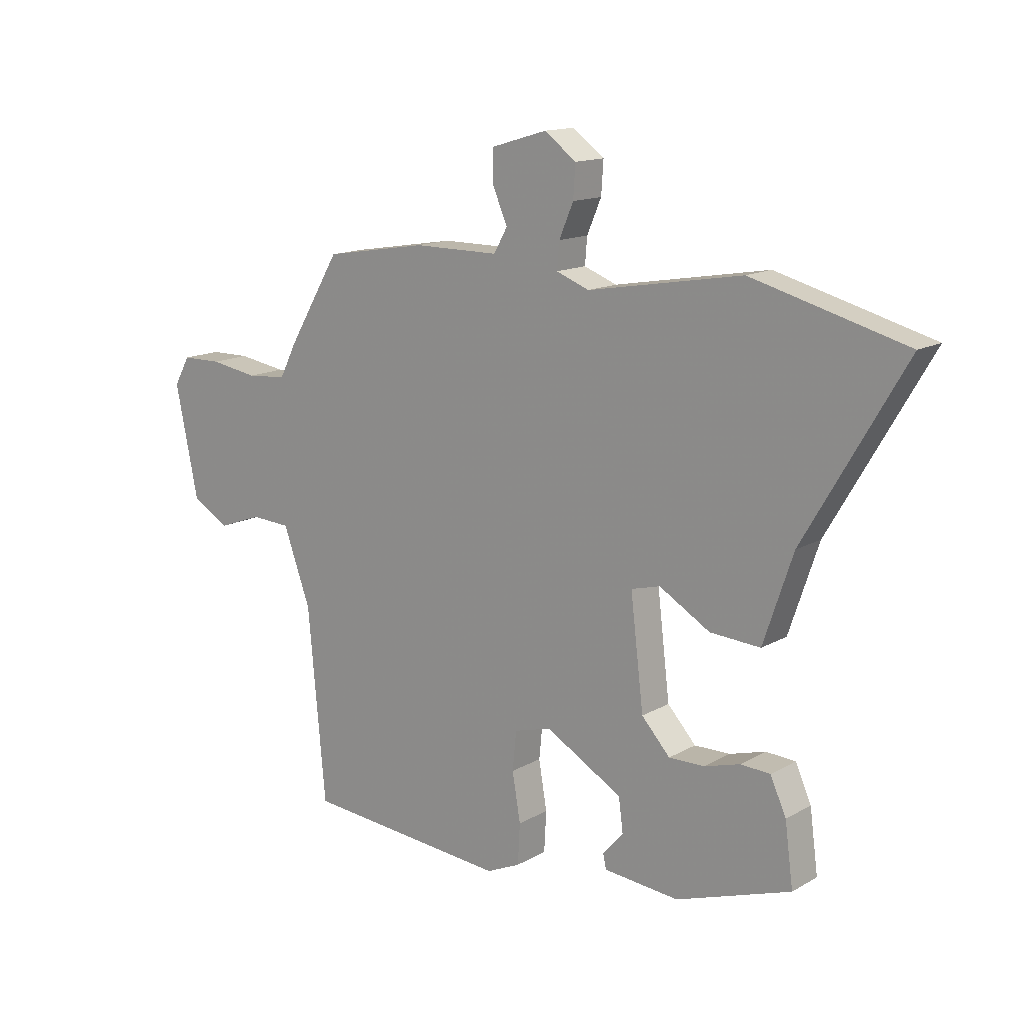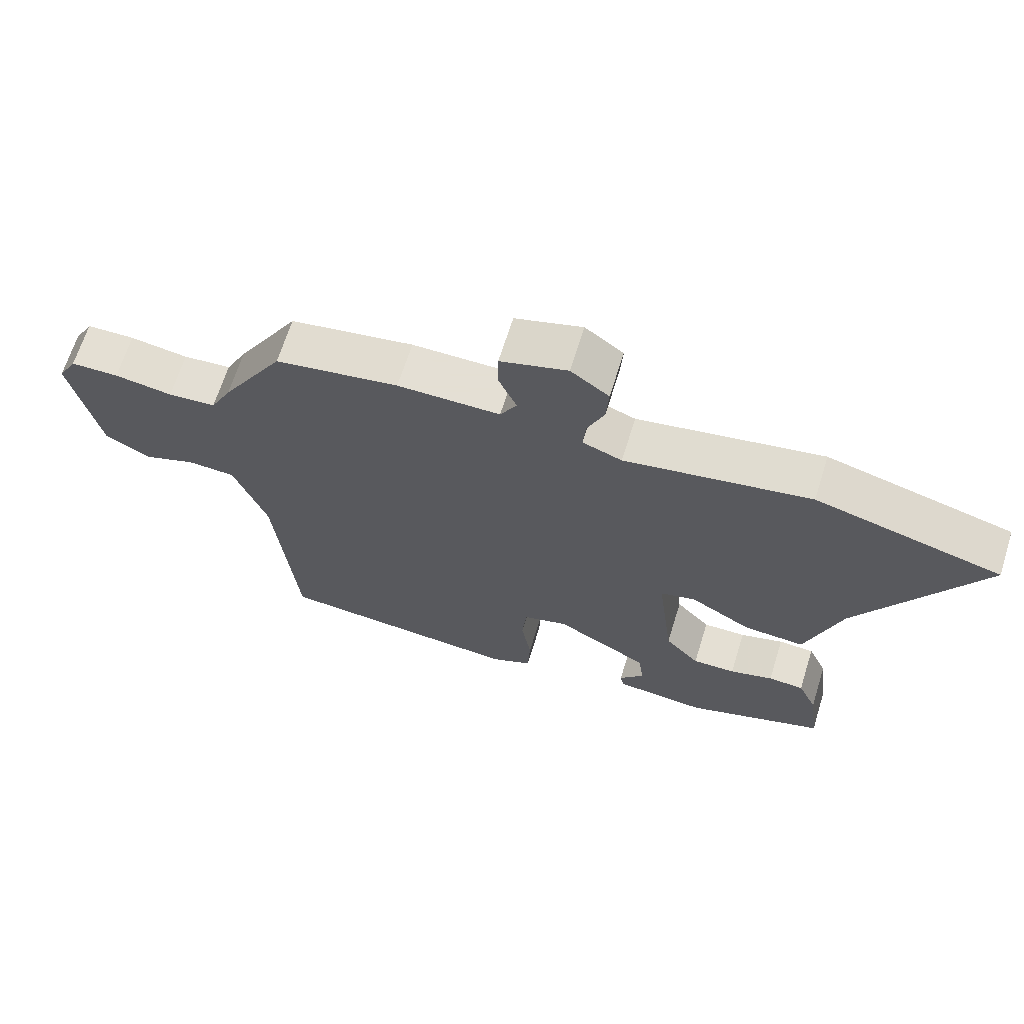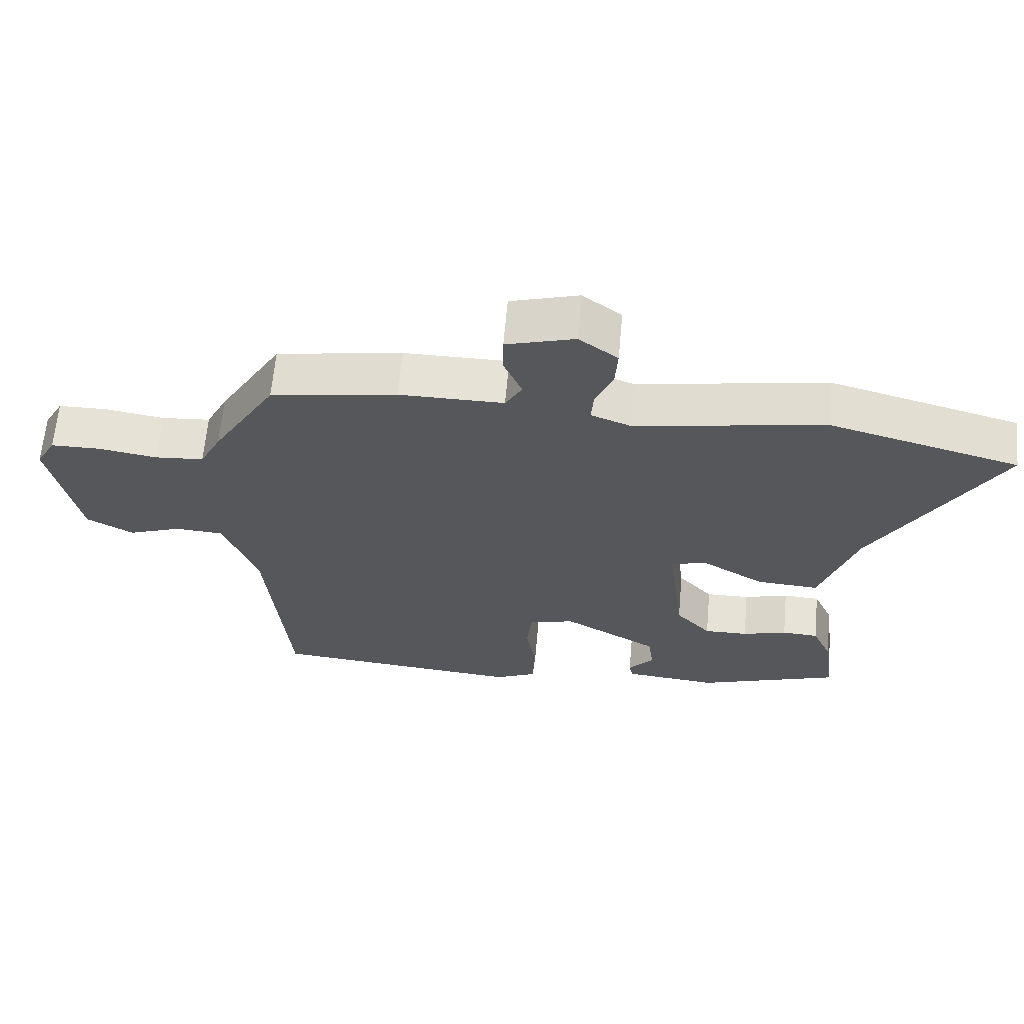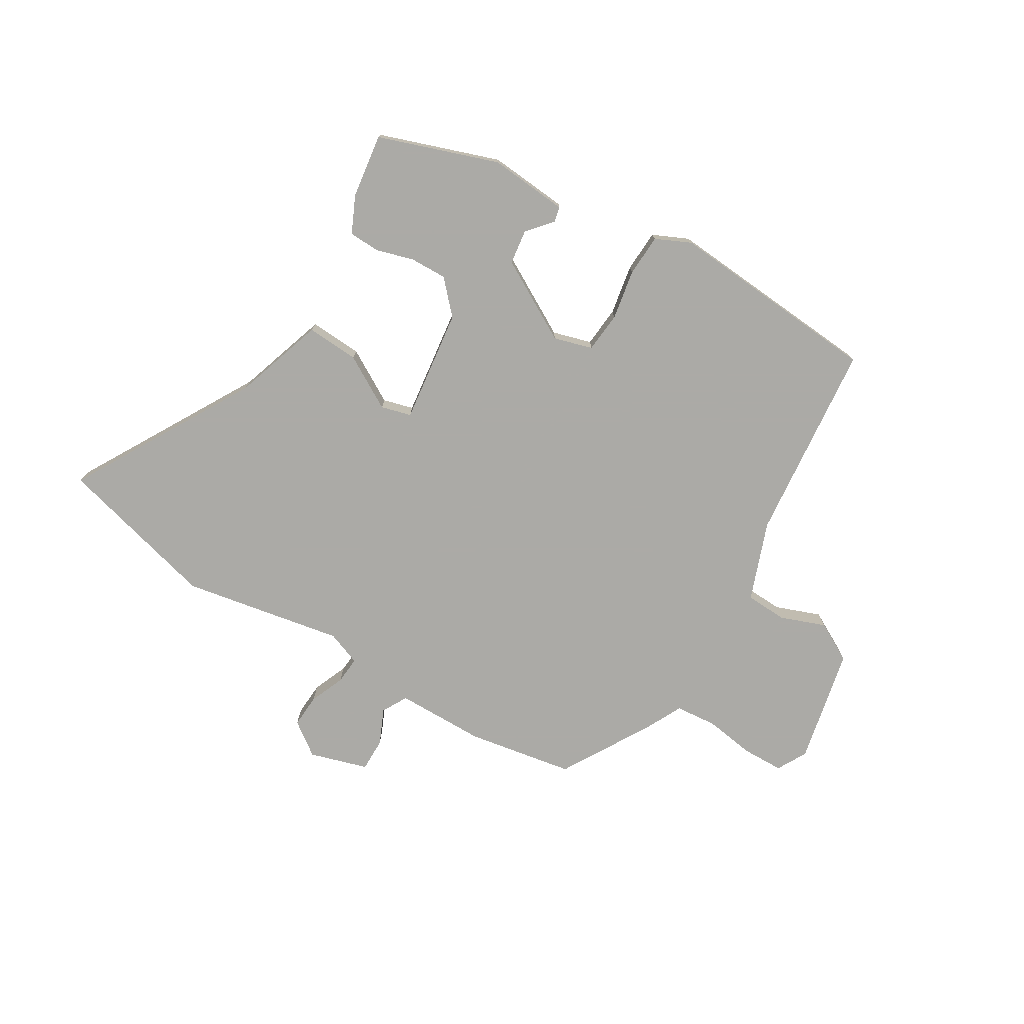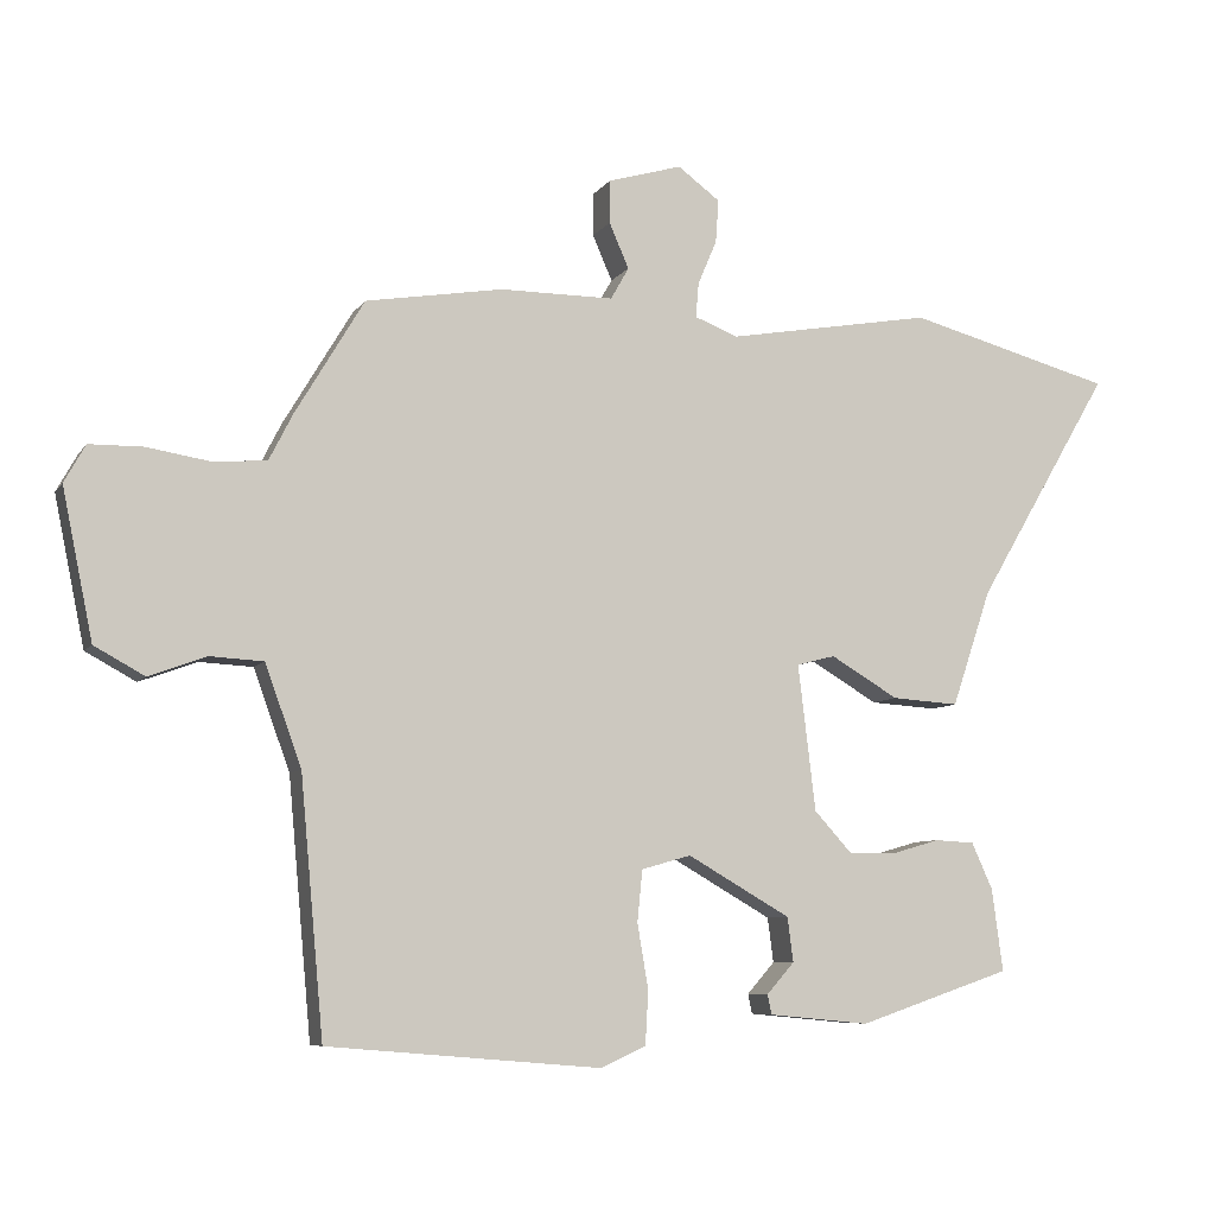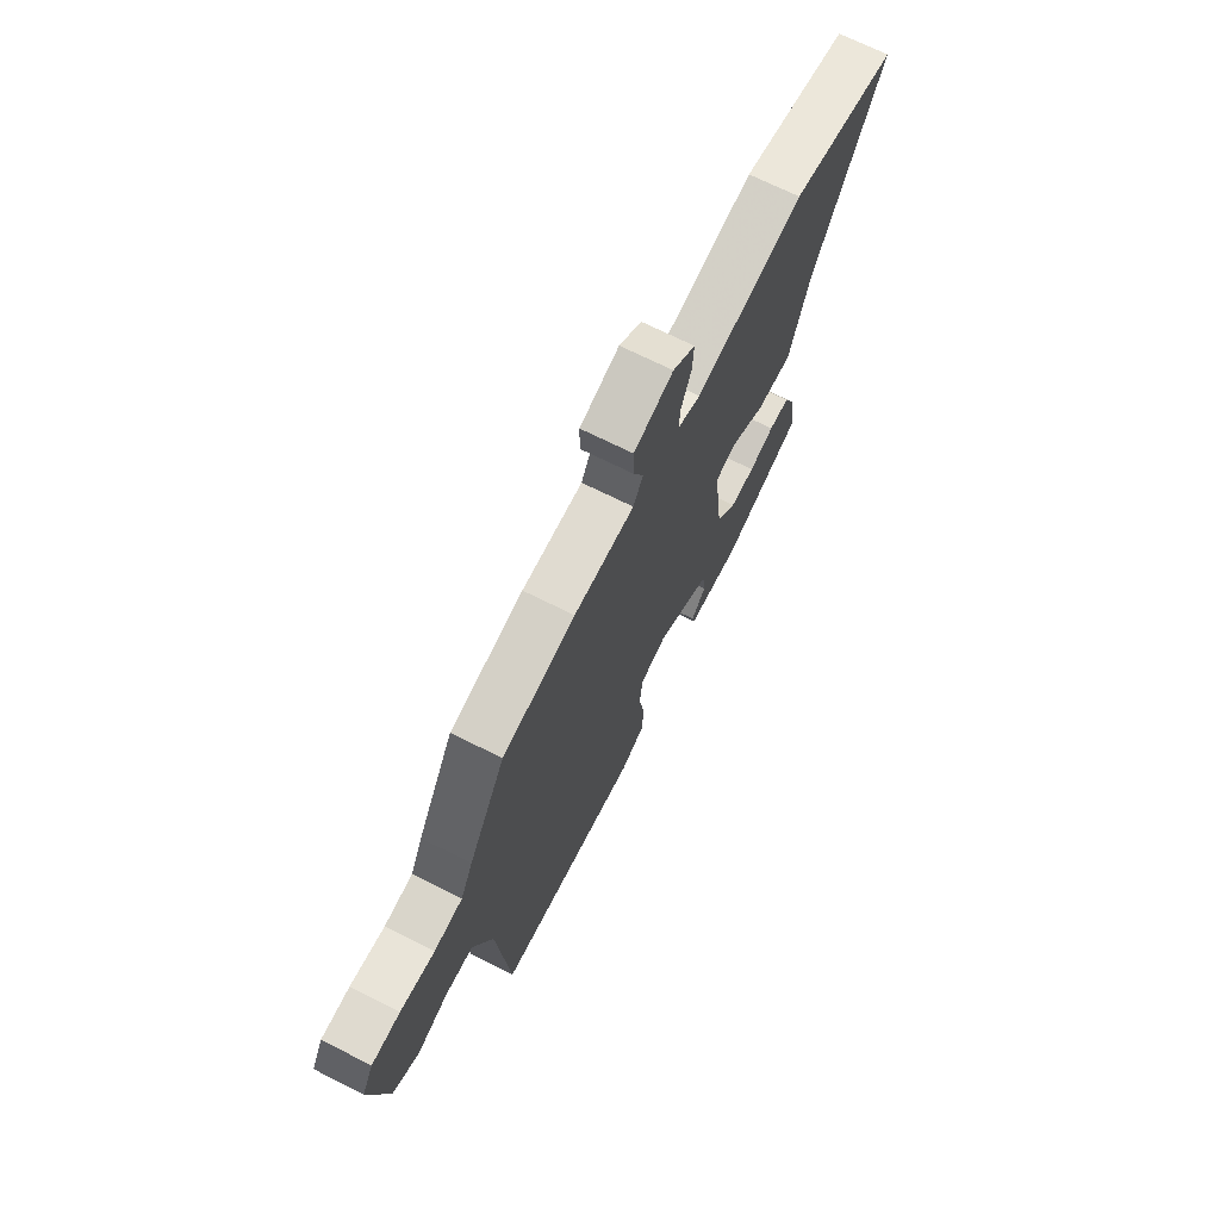
<metadata>
{"format":"obj","ext":"obj","renderer":"f3d","projection":"perspective","resolution":1024,"background":"white","views":[{"elev":14.3,"azim":39.1,"up":"+Z"},{"elev":66.3,"azim":17.3,"up":"+Z"},{"elev":63.5,"azim":5.1,"up":"+Z"},{"elev":-75.9,"azim":149.5,"up":"+Y"},{"elev":-7.4,"azim":-19.2,"up":"+Z"},{"elev":69.8,"azim":-63.3,"up":"+Z"}]}
</metadata>
<code>
v 0.47 0.07 -0.382
v 0.26 0.07 -0.453
v 0.122 0.07 -0.44
v 0.116 0.07 -0.413
v 0.154 0.07 -0.37
v 0.146 0.07 -0.309
v 0.005 0.07 -0.228
v -0.063 0.07 -0.247
v -0.07 0.07 -0.318
v -0.055 0.07 -0.406
v -0.059 0.07 -0.48
v -0.121 0.07 -0.508
v -0.496 0.07 -0.476
v -0.528 0.07 -0.125
v -0.578 0.07 0.013
v -0.651 0.07 0.017
v -0.73 0.07 -0.012
v -0.799 0.07 0.026
v -0.841 0.07 0.23
v -0.812 0.07 0.282
v -0.739 0.07 0.283
v -0.651 0.07 0.269
v -0.578 0.07 0.275
v -0.546 0.07 0.338
v -0.451 0.07 0.497
v -0.263 0.07 0.528
v -0.107 0.07 0.528
v -0.082 0.07 0.572
v -0.109 0.07 0.634
v -0.109 0.07 0.693
v -0.007 0.07 0.723
v 0.051 0.07 0.68
v 0.047 0.07 0.621
v 0.021 0.07 0.56
v 0.017 0.07 0.512
v 0.077 0.07 0.489
v 0.359 0.07 0.538
v 0.641 0.07 0.462
v 0.457 0.07 0.148
v 0.403 0.07 -0.012
v 0.311 0.07 -0.006
v 0.218 0.07 0.049
v 0.165 0.07 0.035
v 0.189 0.07 -0.165
v 0.241 0.07 -0.222
v 0.306 0.07 -0.221
v 0.372 0.07 -0.202
v 0.426 0.07 -0.205
v 0.455 0.07 -0.269
v 0.47 0 -0.382
v 0.26 0 -0.453
v 0.122 0 -0.44
v 0.116 0 -0.413
v 0.154 0 -0.37
v 0.146 0 -0.309
v 0.005 0 -0.228
v -0.063 0 -0.247
v -0.07 0 -0.318
v -0.055 0 -0.406
v -0.059 0 -0.48
v -0.121 0 -0.508
v -0.496 0 -0.476
v -0.528 0 -0.125
v -0.578 0 0.013
v -0.651 0 0.017
v -0.73 0 -0.012
v -0.799 0 0.026
v -0.841 0 0.23
v -0.812 0 0.282
v -0.739 0 0.283
v -0.651 0 0.269
v -0.578 0 0.275
v -0.546 0 0.338
v -0.451 0 0.497
v -0.263 0 0.528
v -0.107 0 0.528
v -0.082 0 0.572
v -0.109 0 0.634
v -0.109 0 0.693
v -0.007 0 0.723
v 0.051 0 0.68
v 0.047 0 0.621
v 0.021 0 0.56
v 0.017 0 0.512
v 0.077 0 0.489
v 0.359 0 0.538
v 0.641 0 0.462
v 0.457 0 0.148
v 0.403 0 -0.012
v 0.311 0 -0.006
v 0.218 0 0.049
v 0.165 0 0.035
v 0.189 0 -0.165
v 0.241 0 -0.222
v 0.306 0 -0.221
v 0.372 0 -0.202
v 0.426 0 -0.205
v 0.455 0 -0.269
f 3 4 5
f 2 3 5
f 1 2 5
f 49 1 5
f 48 49 5
f 47 48 5
f 46 47 5
f 45 46 5 6
f 44 45 6 7
f 43 44 7 8
f 39 40 41 42
f 39 42 43
f 38 39 43
f 37 38 43
f 36 37 43
f 35 36 43 8
f 32 33 34
f 31 32 34
f 30 31 34
f 29 30 34
f 28 29 34
f 34 35 8
f 28 34 8
f 27 28 8
f 27 8 9
f 26 27 9
f 25 26 9
f 24 25 9
f 23 24 9
f 20 21 22
f 19 20 22
f 18 19 22
f 17 18 22
f 16 17 22
f 15 16 22 23
f 10 11 12
f 9 10 12
f 23 9 12
f 15 23 12
f 14 15 12
f 12 13 14
f 54 53 52
f 54 52 51
f 54 51 50
f 54 50 98
f 54 98 97
f 54 97 96
f 54 96 95
f 55 54 95 94
f 56 55 94 93
f 57 56 93 92
f 91 90 89 88
f 92 91 88
f 92 88 87
f 92 87 86
f 92 86 85
f 57 92 85 84
f 83 82 81
f 83 81 80
f 83 80 79
f 83 79 78
f 83 78 77
f 57 84 83
f 57 83 77
f 57 77 76
f 58 57 76
f 58 76 75
f 58 75 74
f 58 74 73
f 58 73 72
f 71 70 69
f 71 69 68
f 71 68 67
f 71 67 66
f 71 66 65
f 72 71 65 64
f 61 60 59
f 61 59 58
f 61 58 72
f 61 72 64
f 61 64 63
f 63 62 61
f 1 50 51 2
f 2 51 52 3
f 3 52 53 4
f 4 53 54 5
f 5 54 55 6
f 6 55 56 7
f 7 56 57 8
f 8 57 58 9
f 9 58 59 10
f 10 59 60 11
f 11 60 61 12
f 12 61 62 13
f 13 62 63 14
f 14 63 64 15
f 15 64 65 16
f 16 65 66 17
f 17 66 67 18
f 18 67 68 19
f 19 68 69 20
f 20 69 70 21
f 21 70 71 22
f 22 71 72 23
f 23 72 73 24
f 24 73 74 25
f 25 74 75 26
f 26 75 76 27
f 27 76 77 28
f 28 77 78 29
f 29 78 79 30
f 30 79 80 31
f 31 80 81 32
f 32 81 82 33
f 33 82 83 34
f 34 83 84 35
f 35 84 85 36
f 36 85 86 37
f 37 86 87 38
f 38 87 88 39
f 39 88 89 40
f 40 89 90 41
f 41 90 91 42
f 42 91 92 43
f 43 92 93 44
f 44 93 94 45
f 45 94 95 46
f 46 95 96 47
f 47 96 97 48
f 48 97 98 49
f 49 98 50 1

</code>
